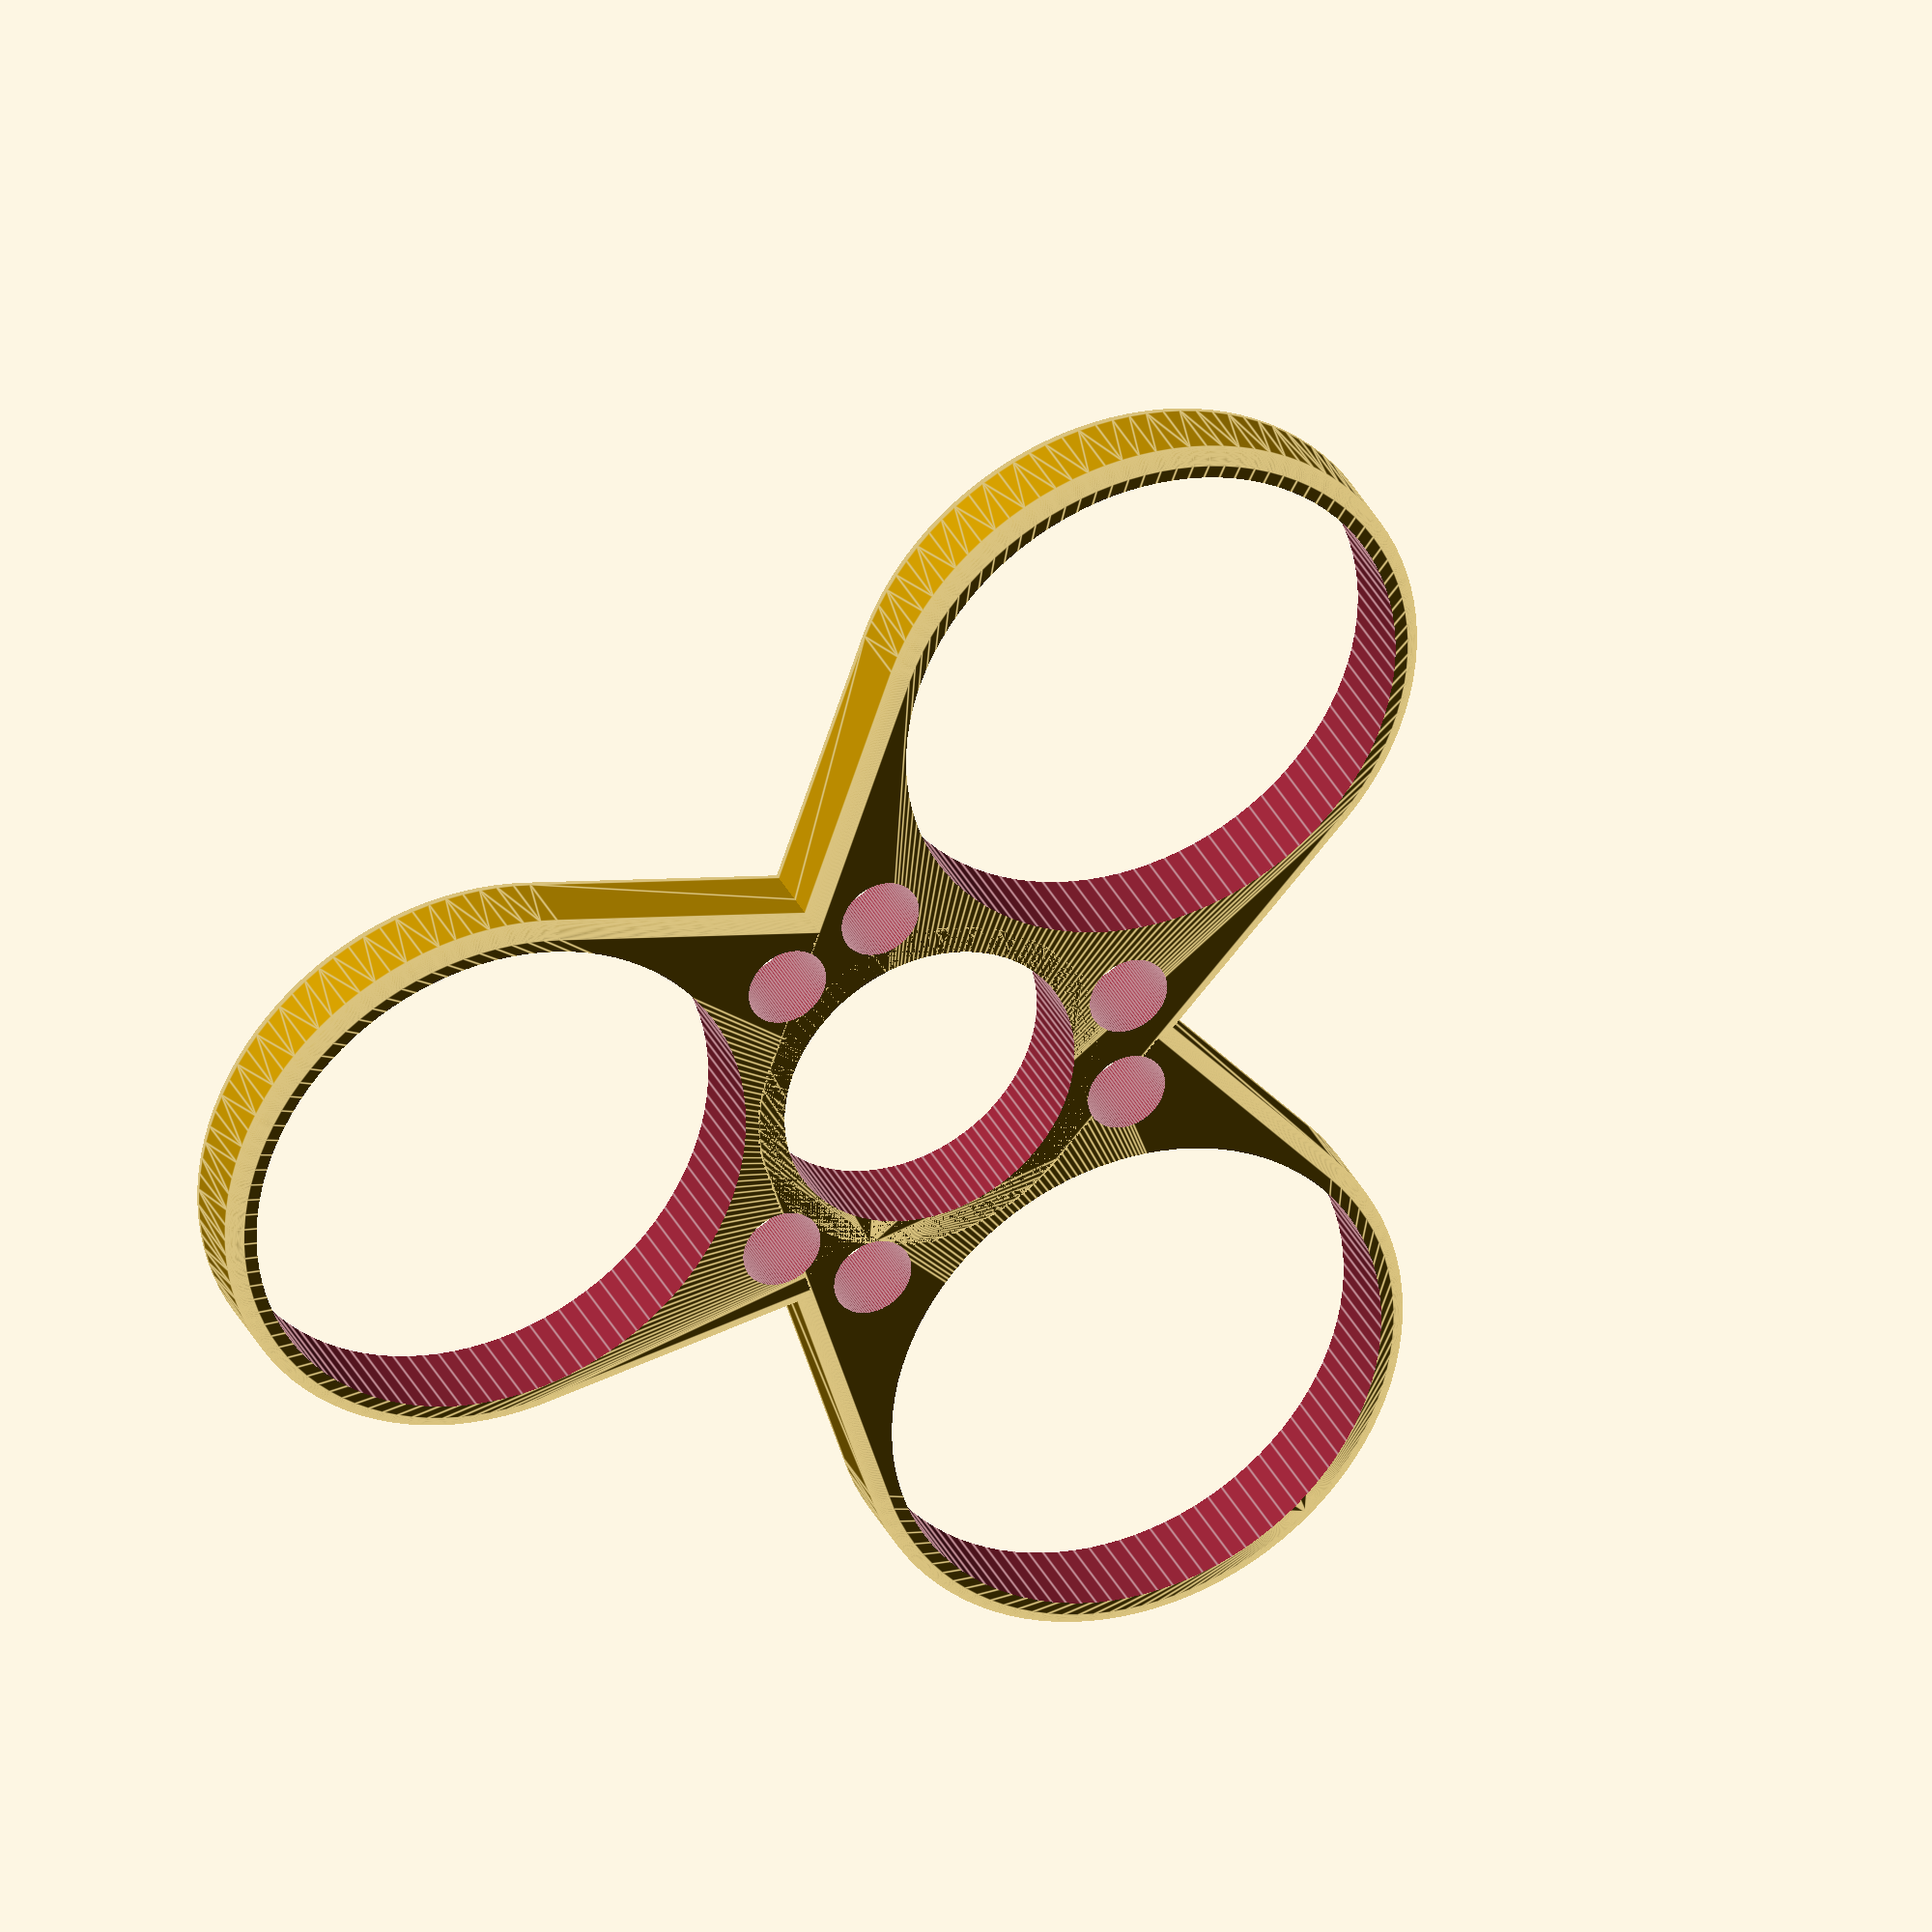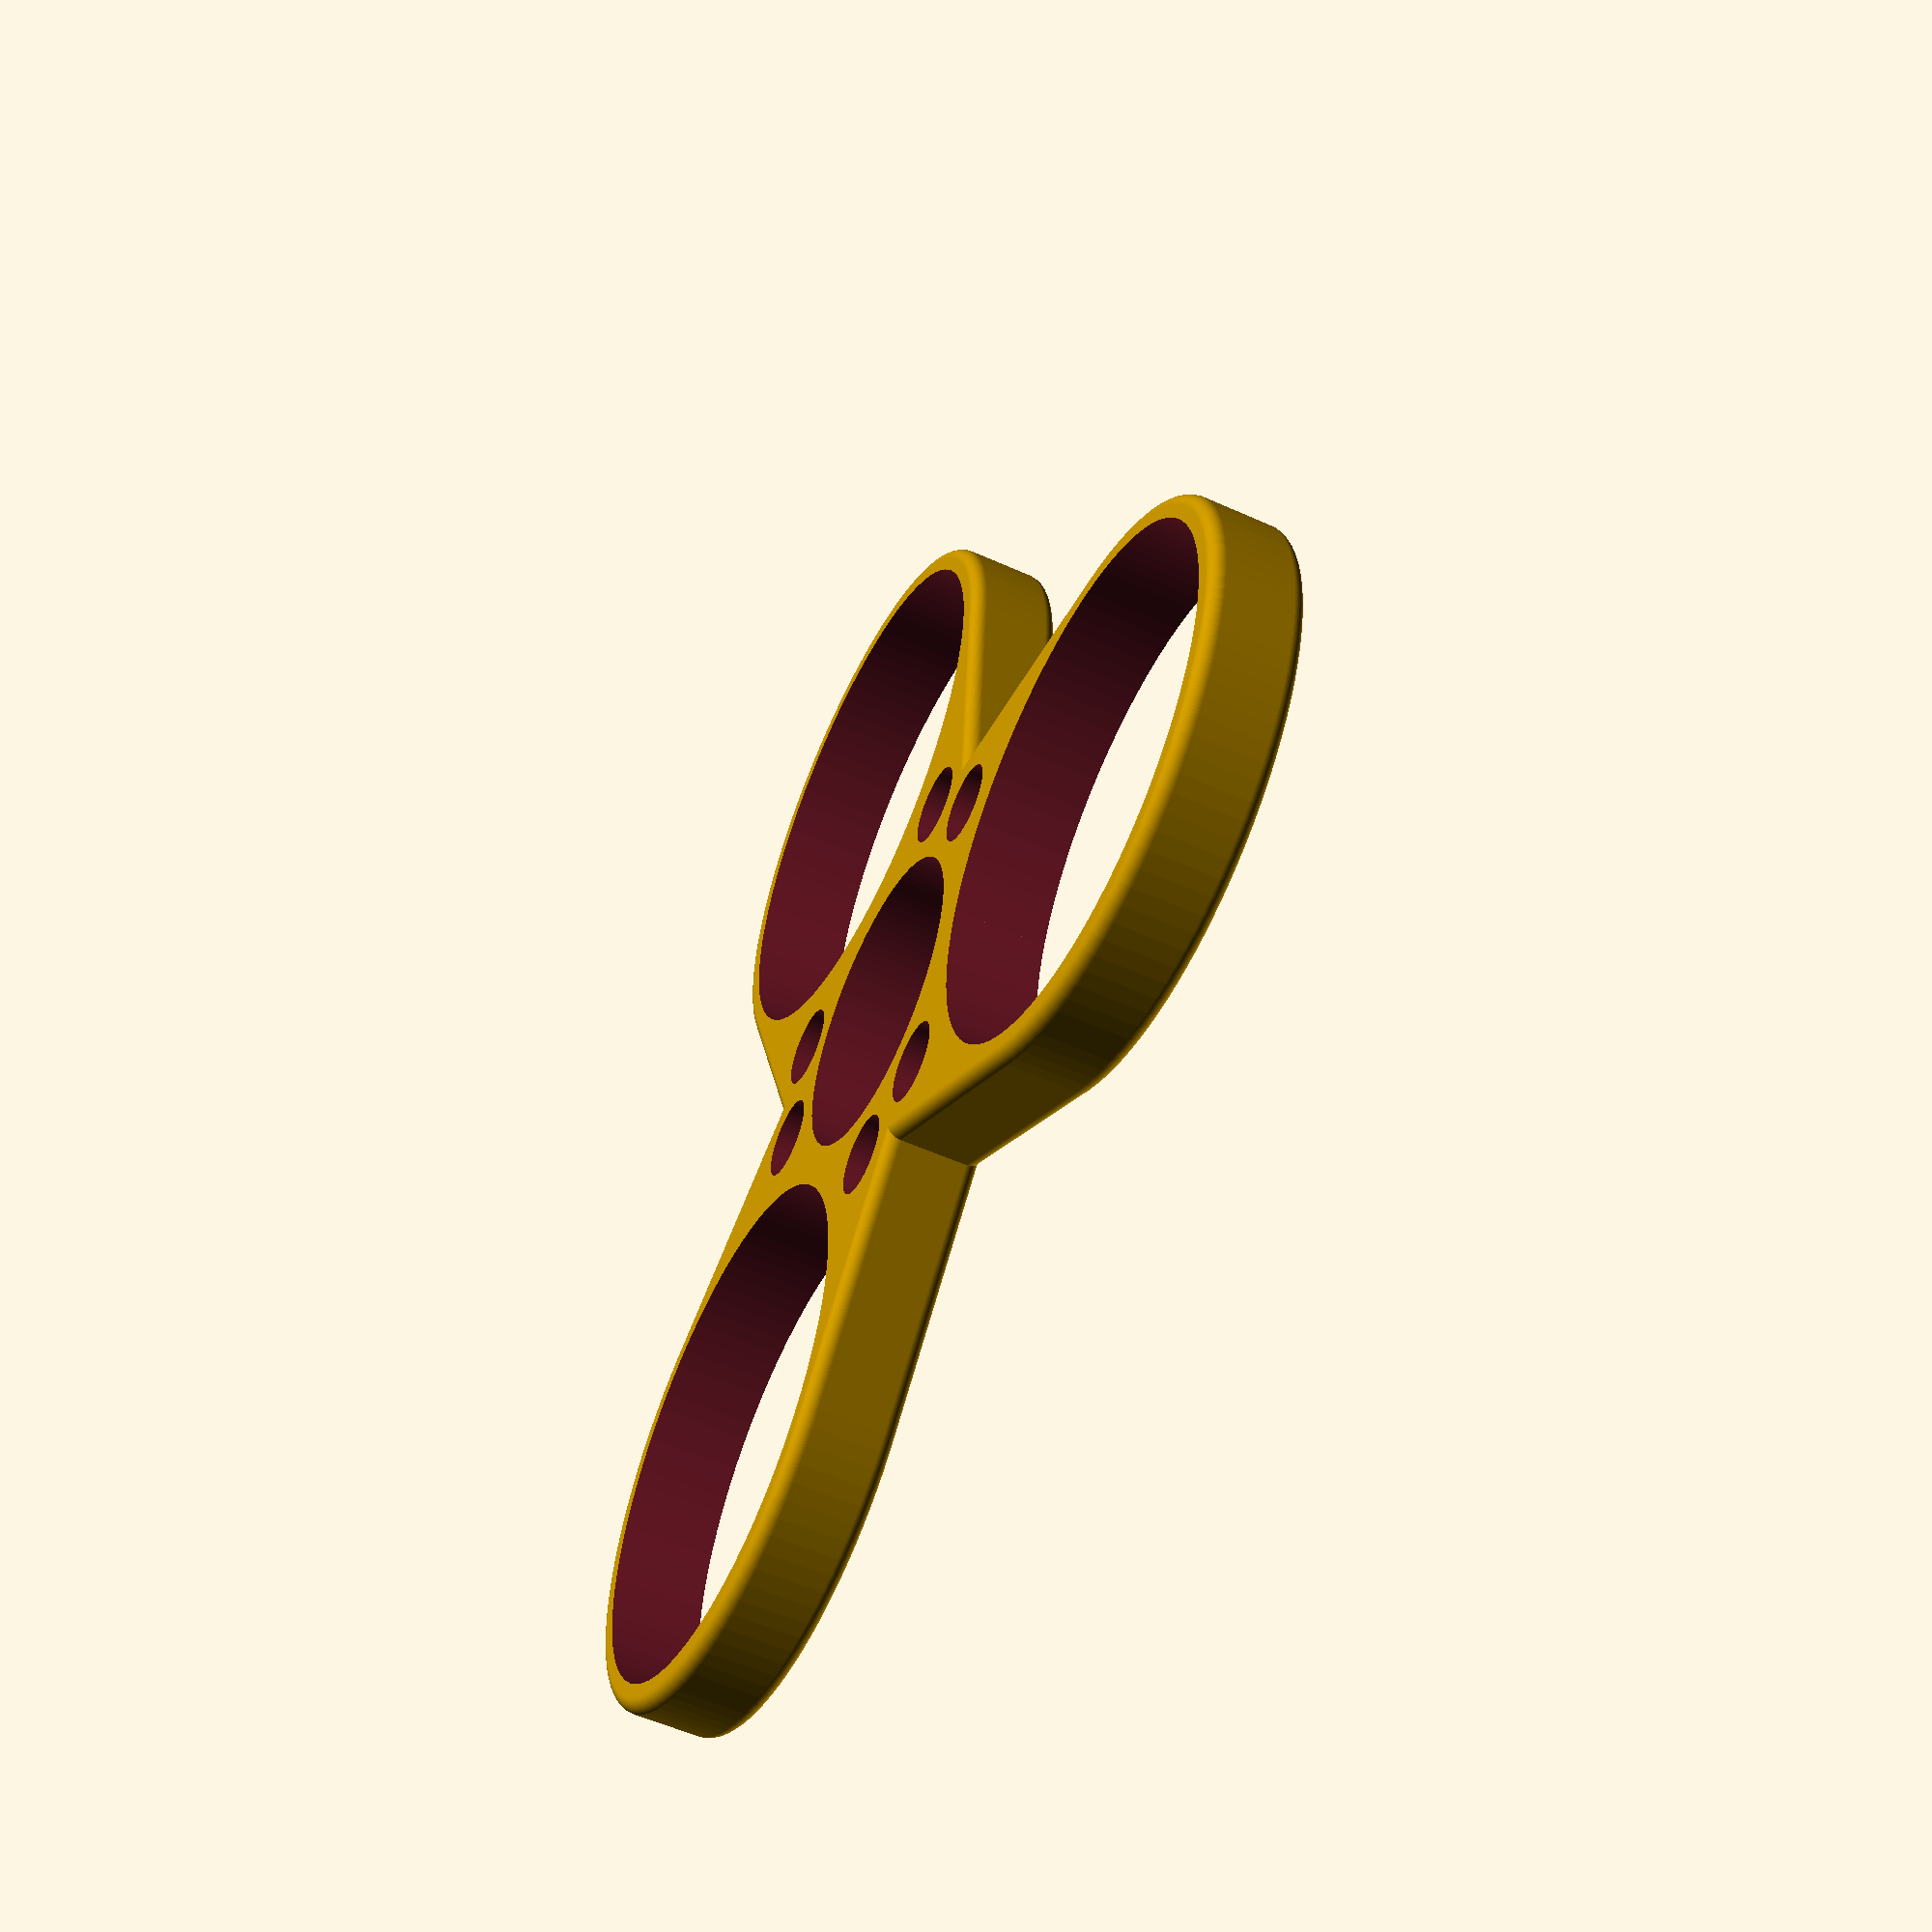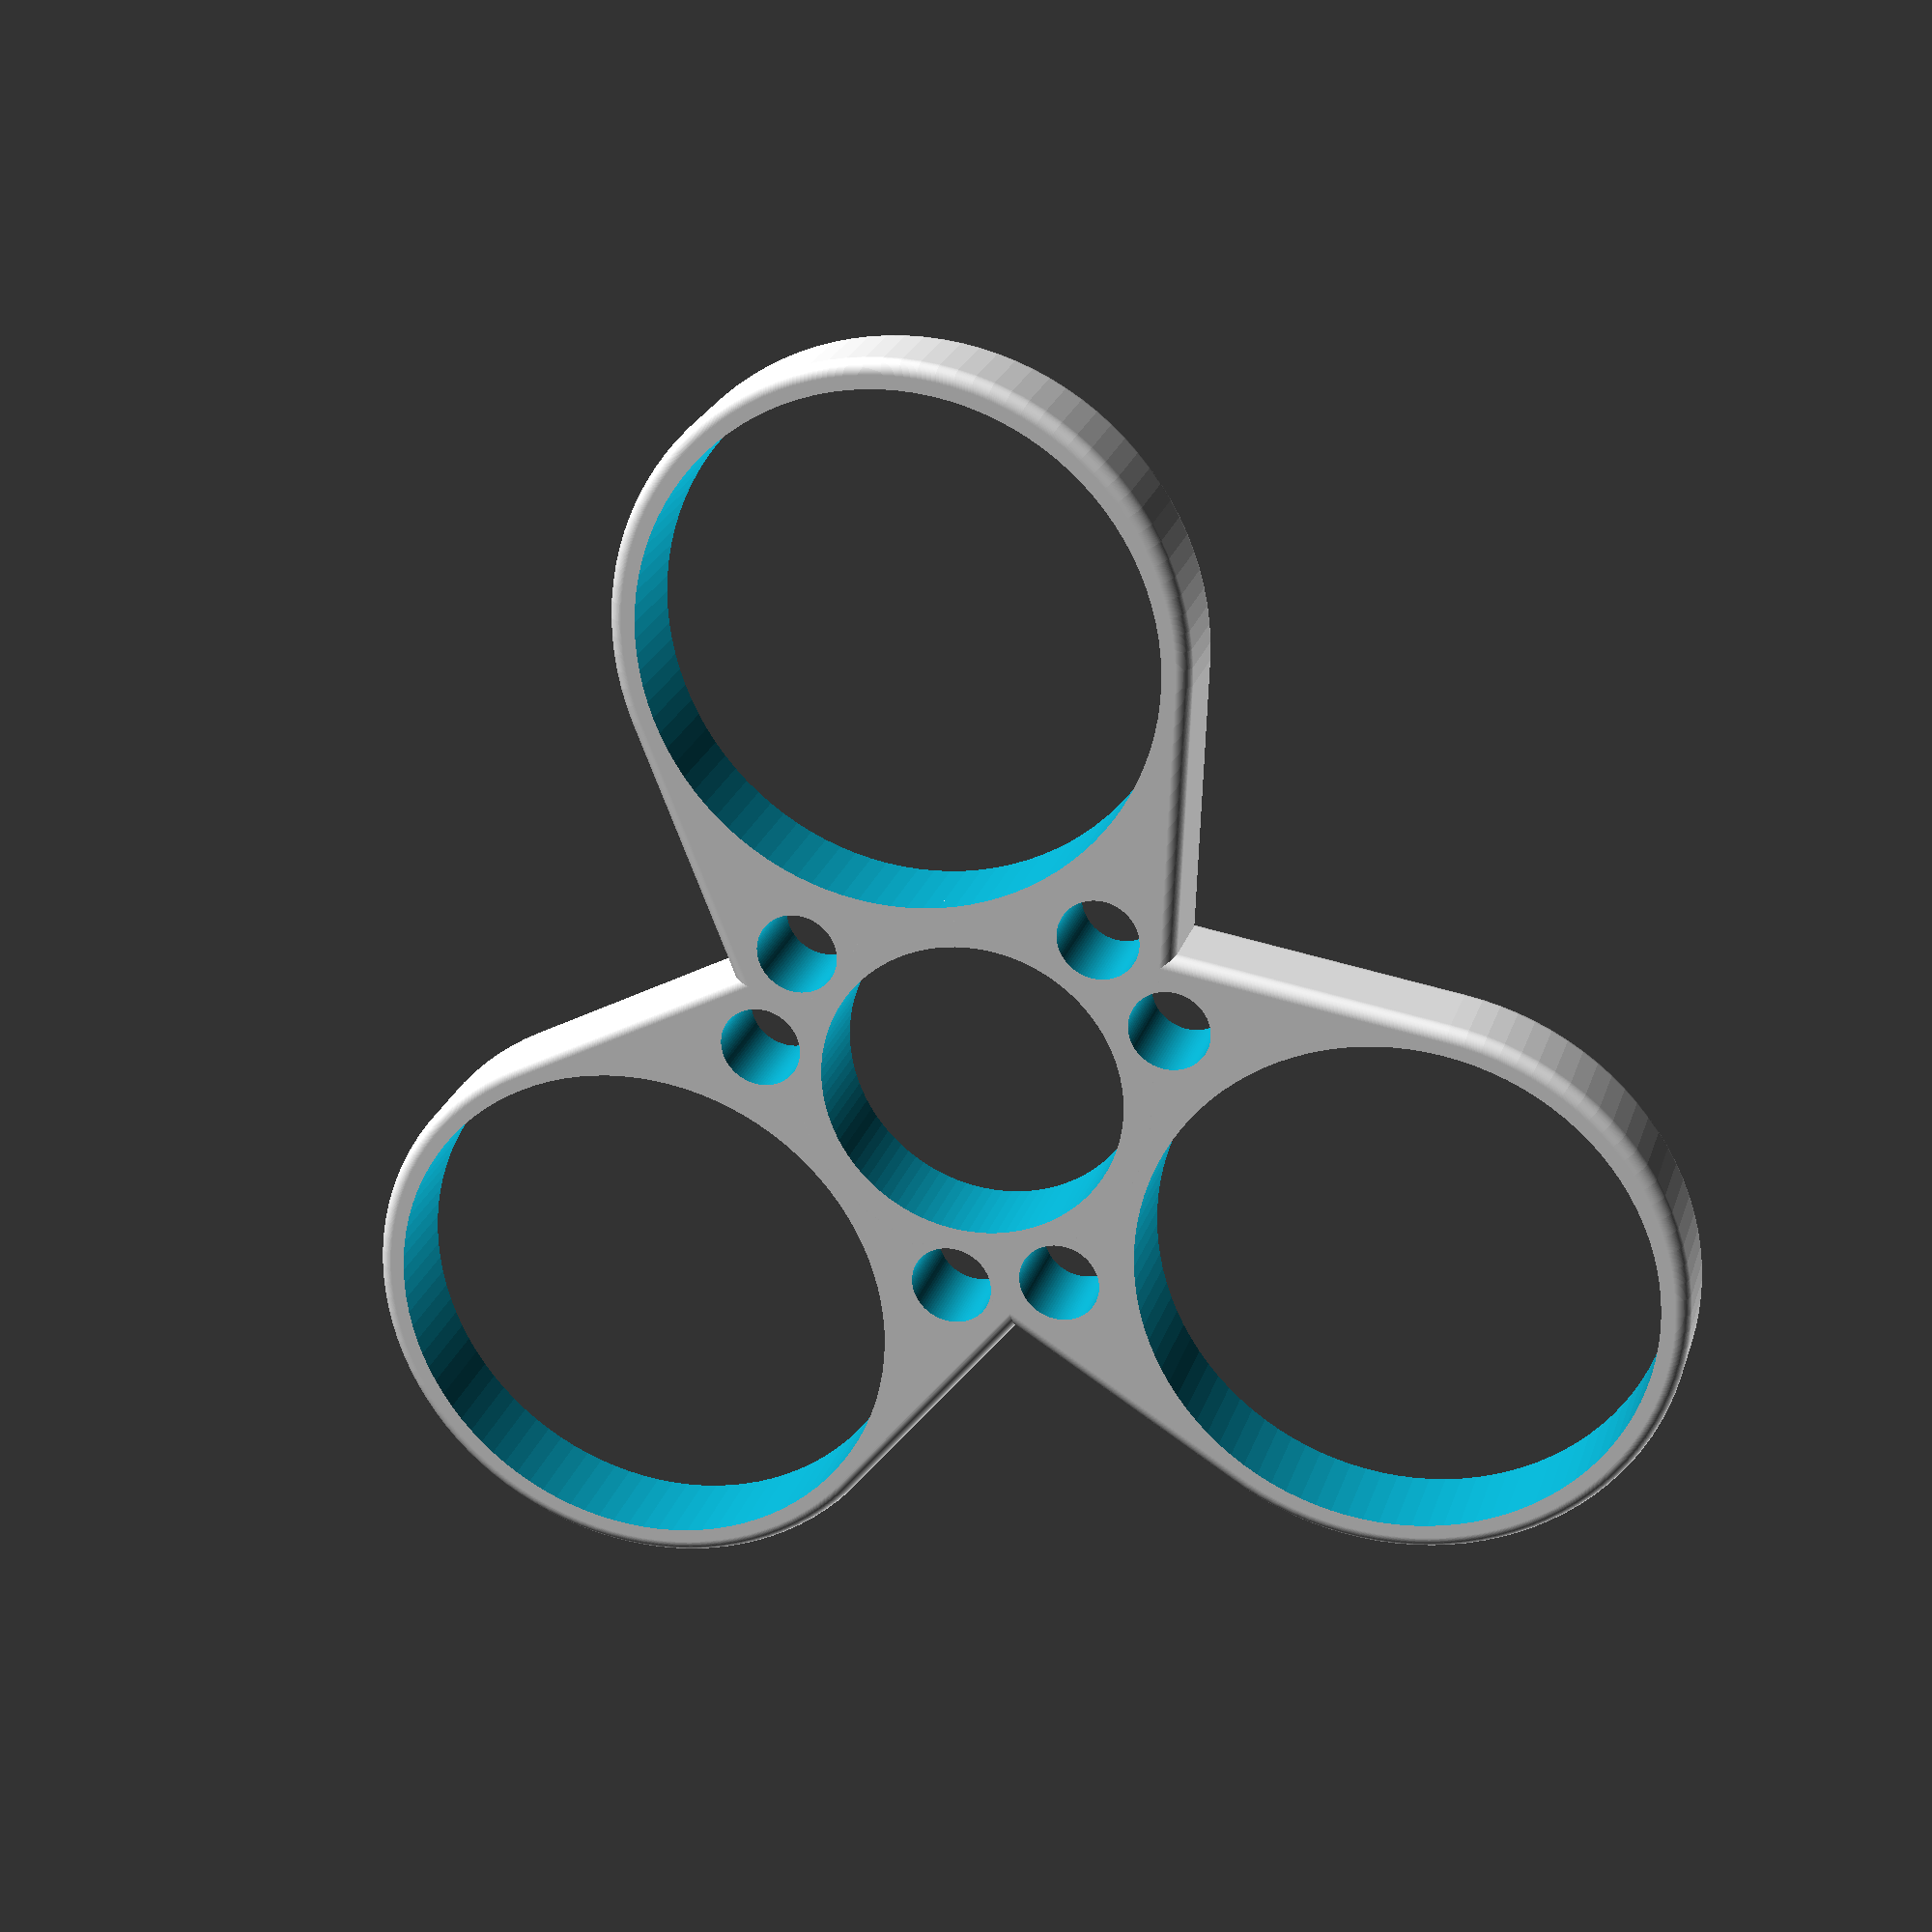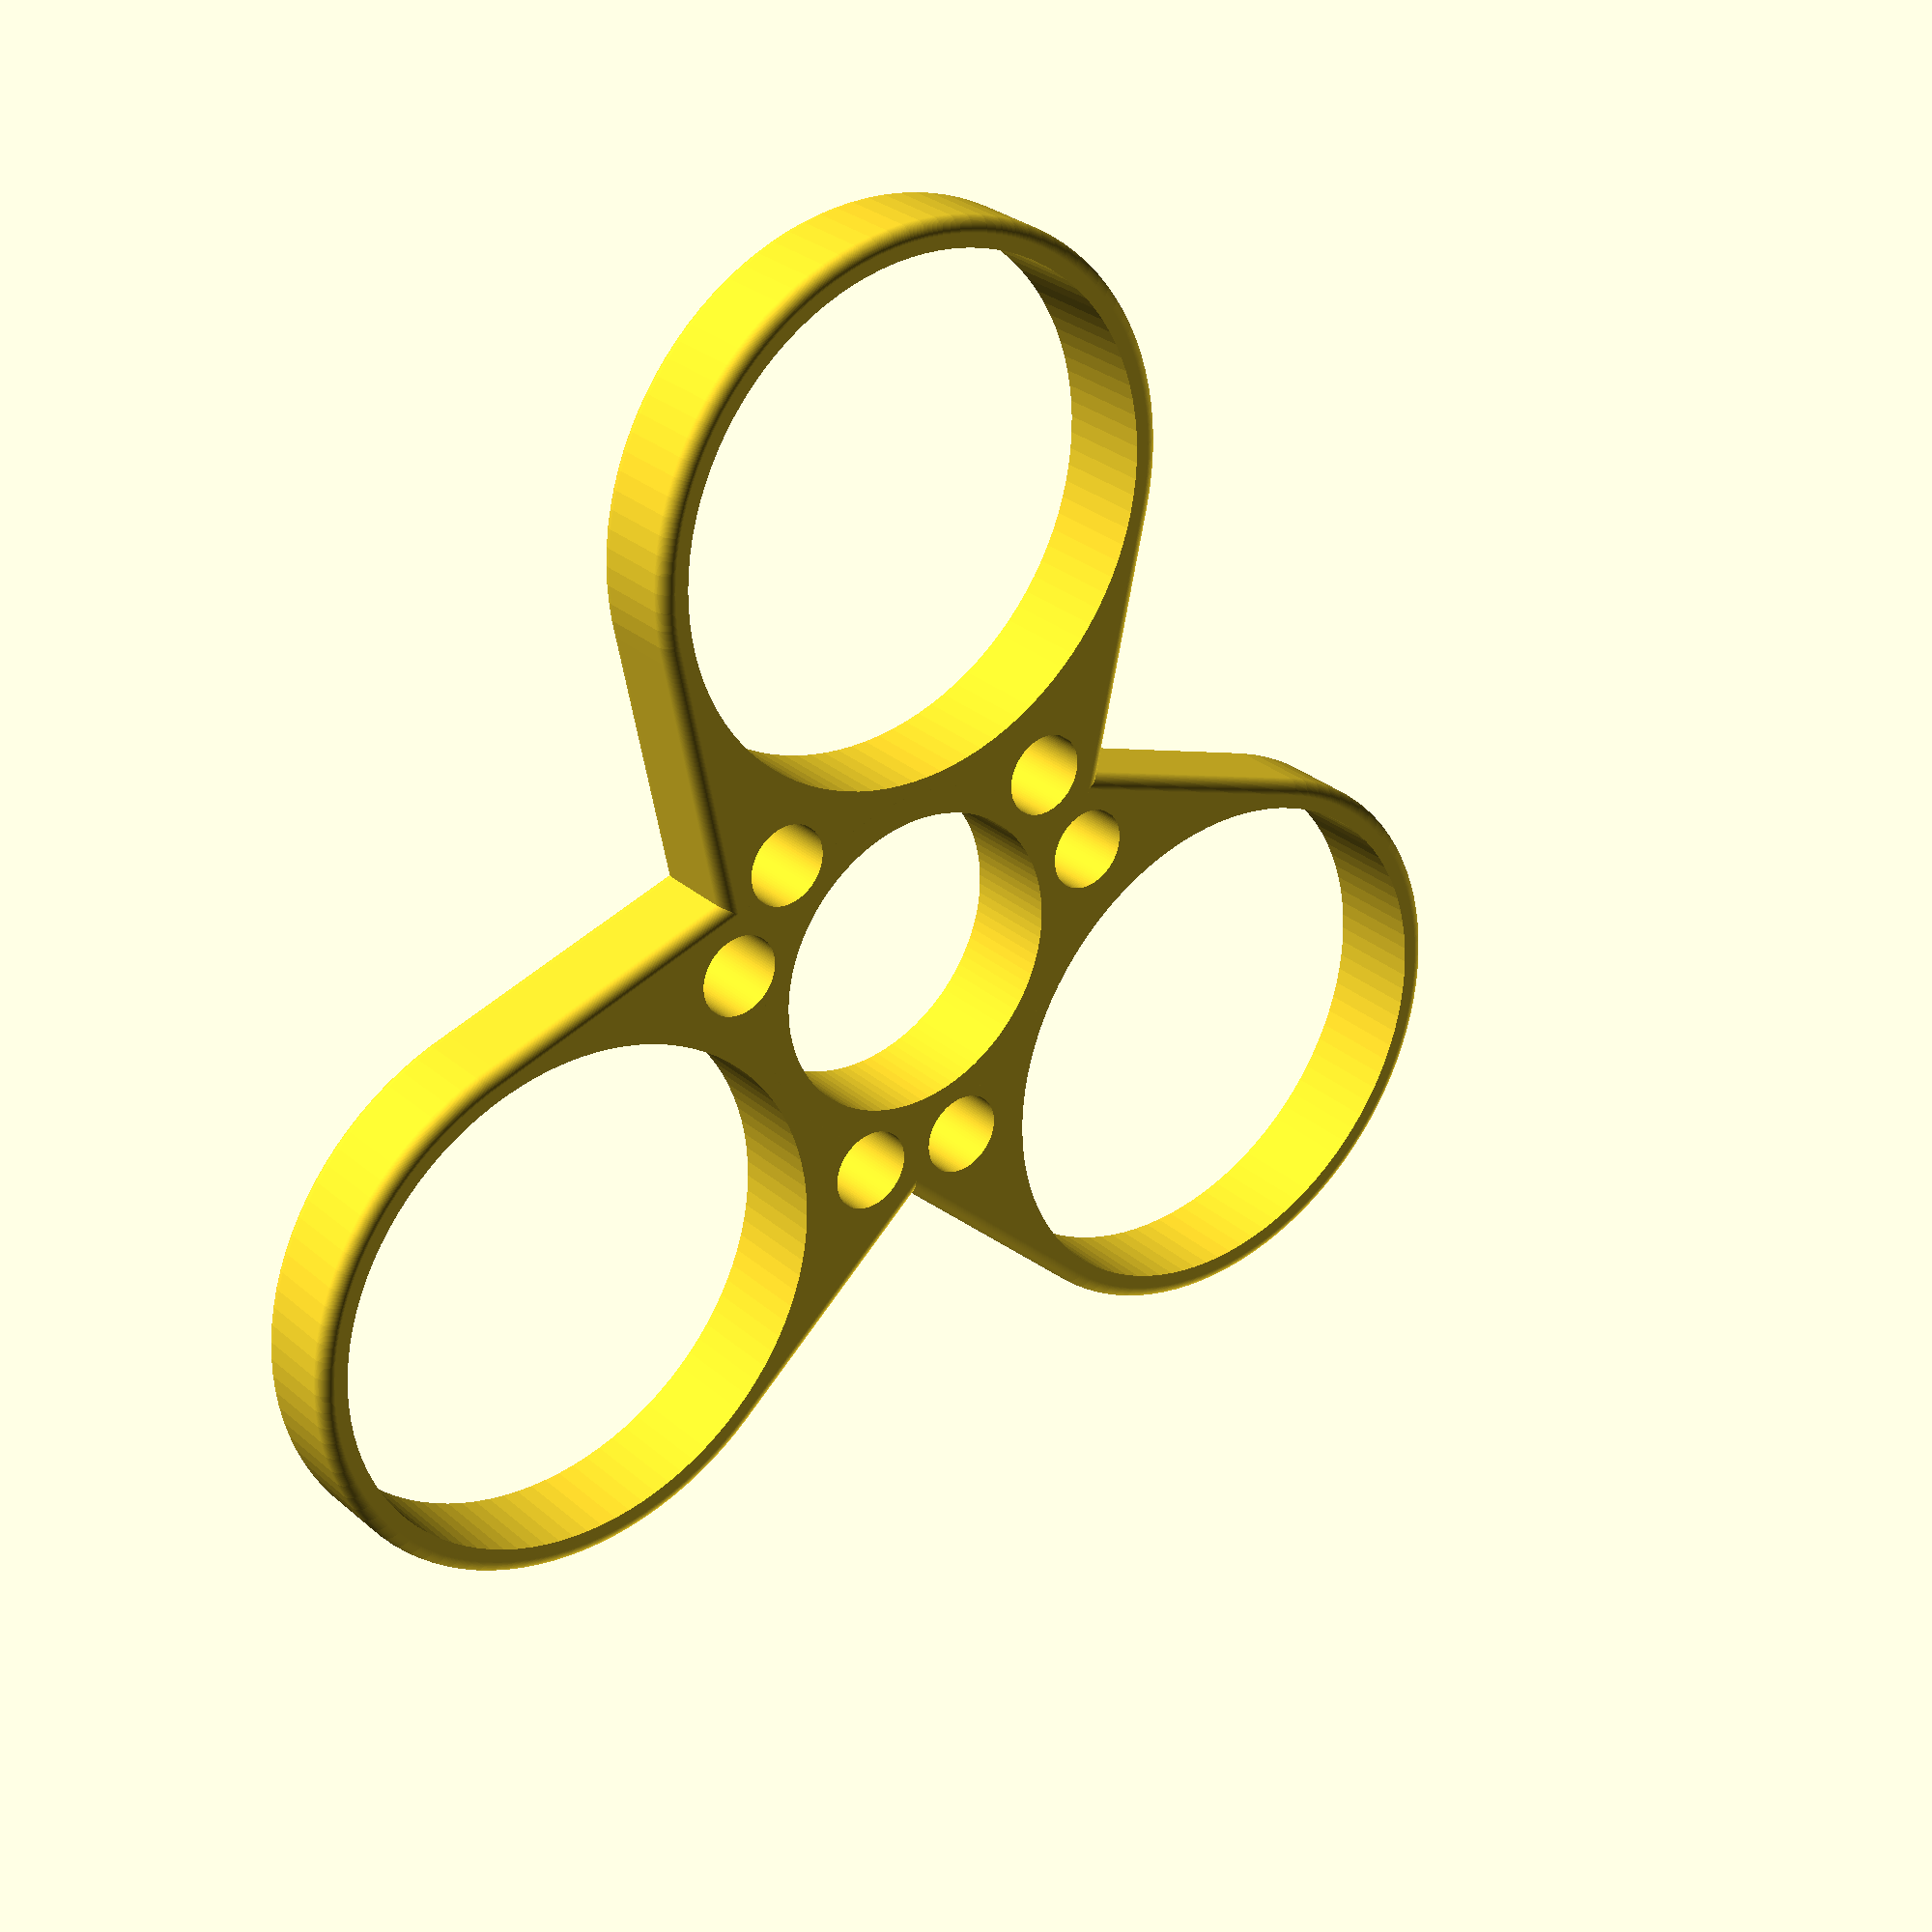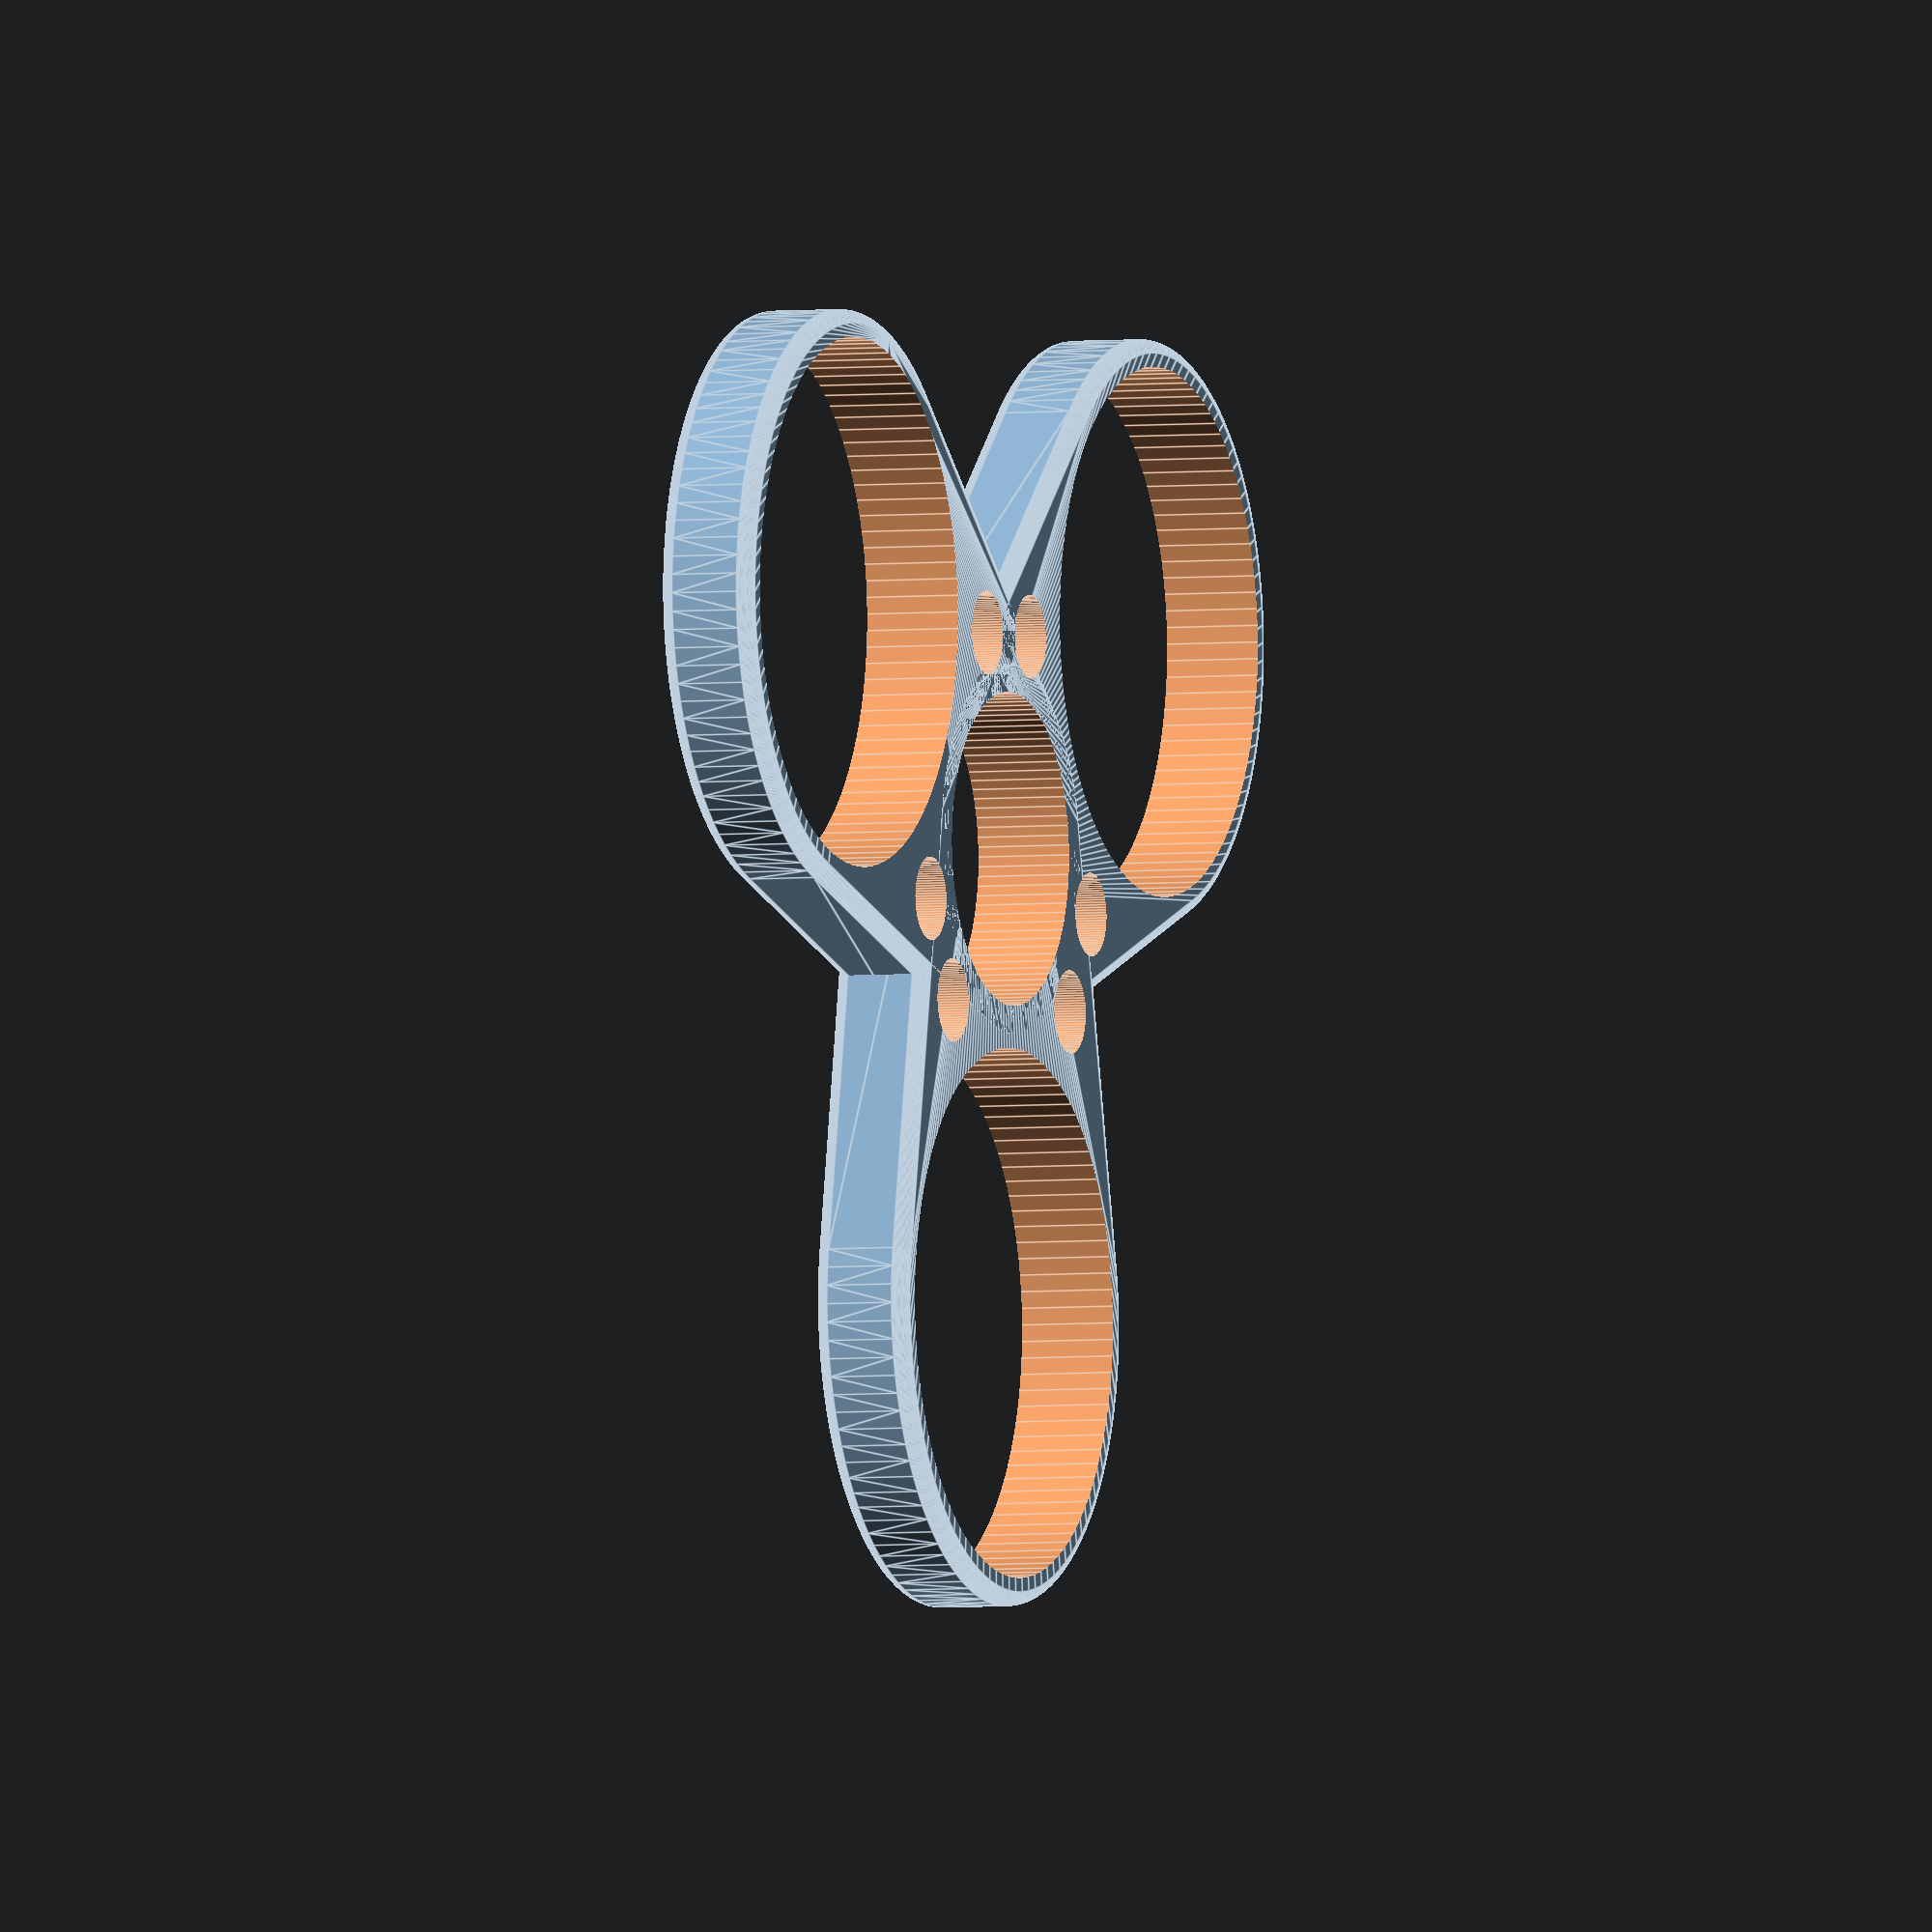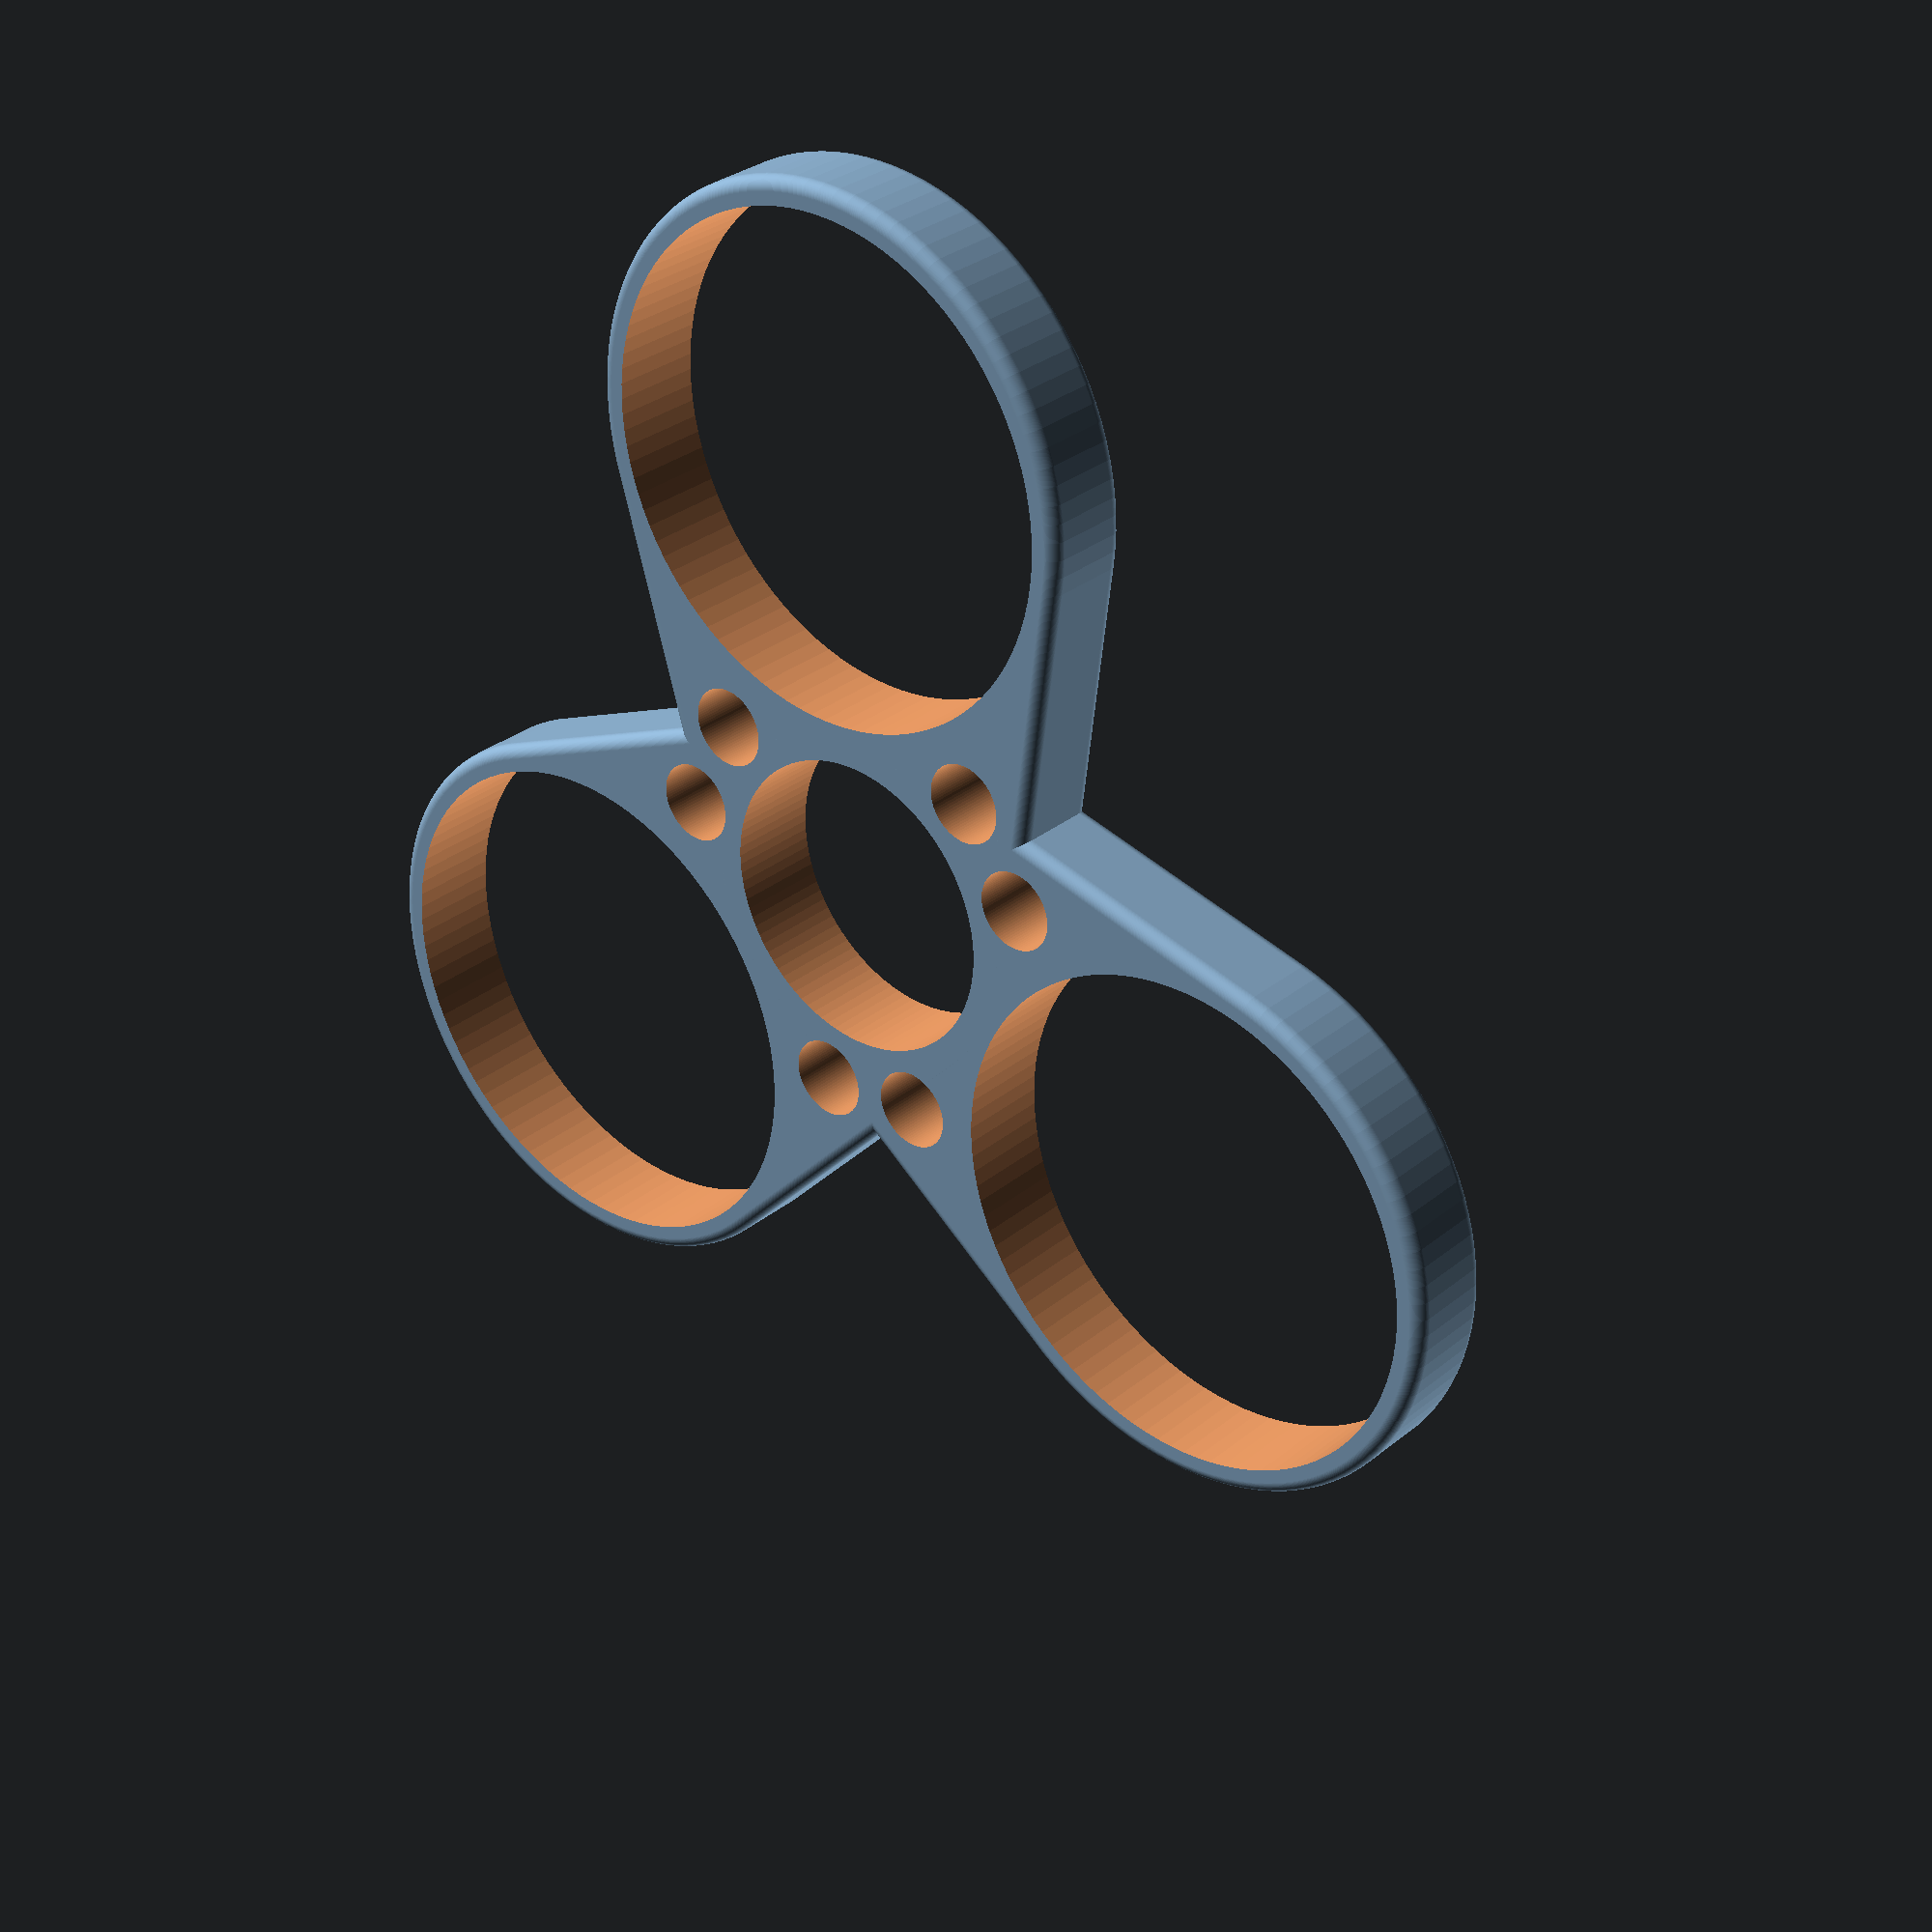
<openscad>
/*
Version 1.0 - 2017-02-11
Released under Creative Commons - Attribution 
Contains rcylinder module from Thingiverse thing:58478
*/

$fn = 100;

bearing_dia = 22.5;       // Bearing Diameter
bearing_rim = 3;        // Width of rim around bearing
bearing_height = 7;     // Thickness of bearing

weight_dia = 38.0;        // Weight Diameter
weight_rim = 2;         // Width of rim around weight
weight_height = 7;      // Thickness of weights

//num_lobes = 2;          // Number of lobes in spinner
num_lobes = 3;          // Number of lobes in spinner
edge_radius = 1;        // Corner radius
extra_spacing = 0;      // Extra spacing for adding more/larger weights

hole_dia = 6;           // Diameter of holes - set 0 for no holes
hole_offset = 0;         // Positive value moves holes away from bearing

weight_spacing = bearing_dia/2 + weight_dia/2 + bearing_rim + extra_spacing;

difference(){
    for(angle = [0:360/num_lobes:360]){
        lobe(angle);} // main body
        
     for(angle = [0:360/num_lobes:360]){
        rotate(v = [0, 0, 1], a = angle){
            translate([bearing_dia/2 + hole_offset, bearing_dia/2 + hole_offset, -(5+bearing_height/2)])
                cylinder(h = bearing_height +10, d = hole_dia);
            translate([bearing_dia/2 + hole_offset, -(bearing_dia/2 + hole_offset), -(5+bearing_height/2)])
                cylinder(h = bearing_height +10, d = hole_dia);
        }
    } //holes
}

module lobe(angle){
    x_dist = cos(angle)*weight_spacing;
    y_dist = sin(angle)*weight_spacing;
    
    difference(){
        hull(){
            rcylinder((bearing_dia+2*bearing_rim)/2, (bearing_dia+2*bearing_rim)/2, bearing_height, edge_radius);
            translate([x_dist, y_dist, 0])
                rcylinder((weight_dia+2*weight_rim)/2, (weight_dia+2*weight_rim)/2, weight_height, edge_radius);
        } //hull
        
        translate([0, 0, -(10+ weight_height/2)])
            cylinder(h = bearing_height + 20, d = bearing_dia);
        translate([x_dist, y_dist, -(10+weight_height/2)])
                cylinder(h = weight_height+20, d = weight_dia);
    
    } //difference   
} // lobe

module rcylinder(r1=10,r2=10,h=10,b=2){
    translate([0,0,-h/2]) 
        hull(){
            rotate_extrude() 
                translate([r1-b,b,0]) 
                    circle(r = b); 
            rotate_extrude() 
                translate([r2-b, h-b, 0]) 
                    circle(r = b);
        } // hull
} // rcylinder
</openscad>
<views>
elev=326.1 azim=301.1 roll=337.3 proj=o view=edges
elev=234.1 azim=202.3 roll=115.8 proj=p view=wireframe
elev=335.9 azim=260.4 roll=15.9 proj=p view=solid
elev=330.9 azim=149.3 roll=141.3 proj=p view=wireframe
elev=3.5 azim=88.9 roll=291.9 proj=o view=edges
elev=149.2 azim=334.6 roll=319.0 proj=p view=wireframe
</views>
